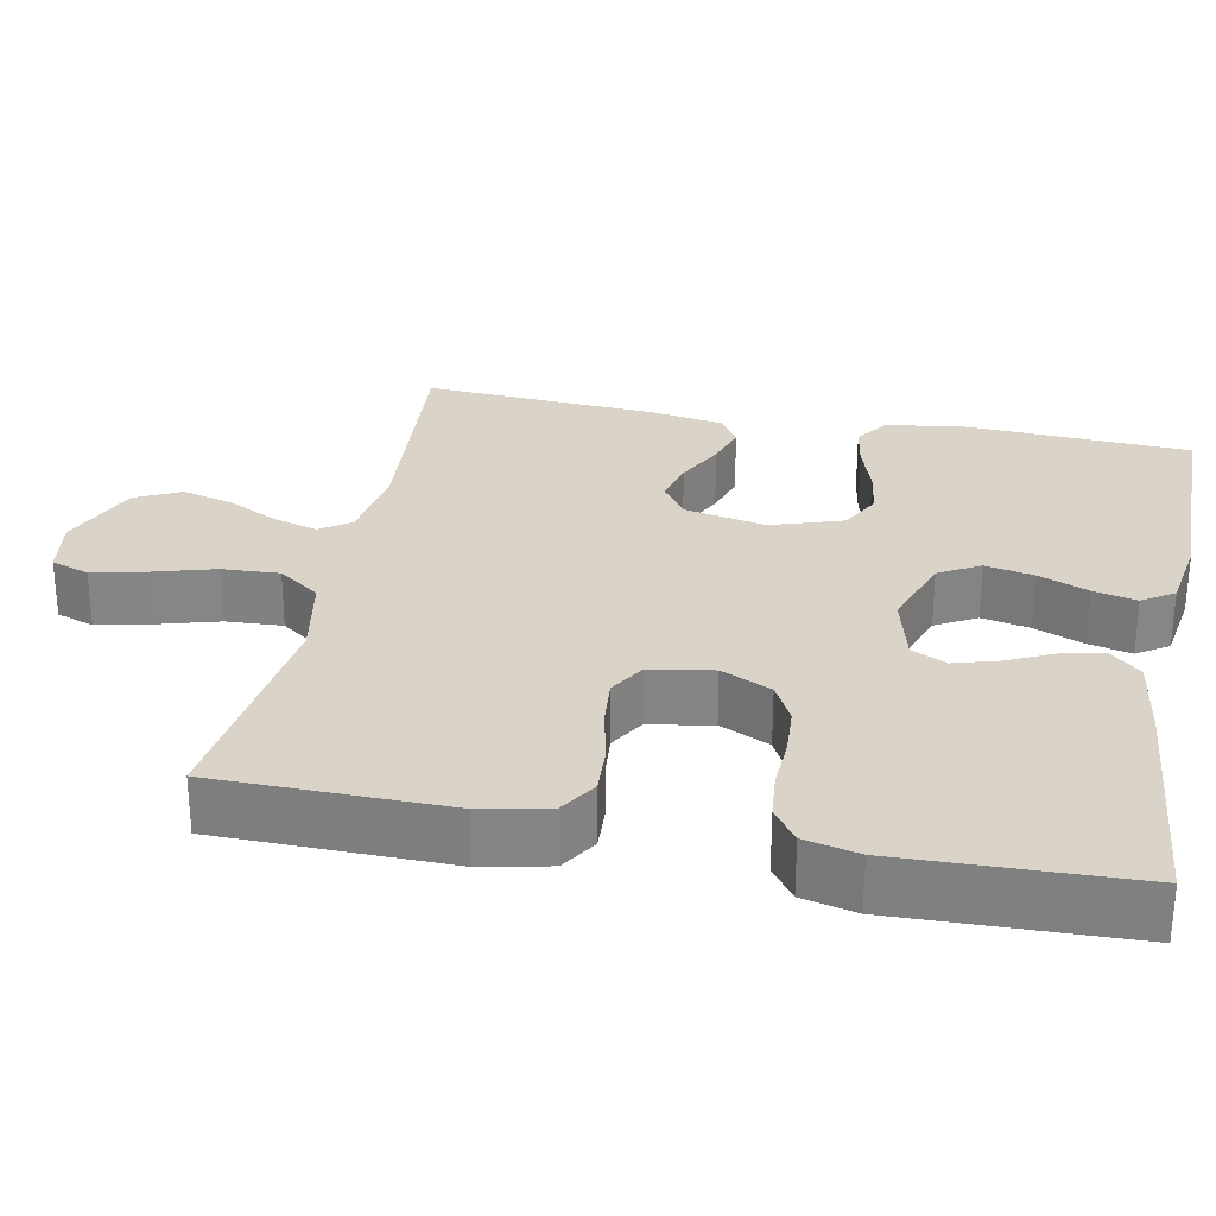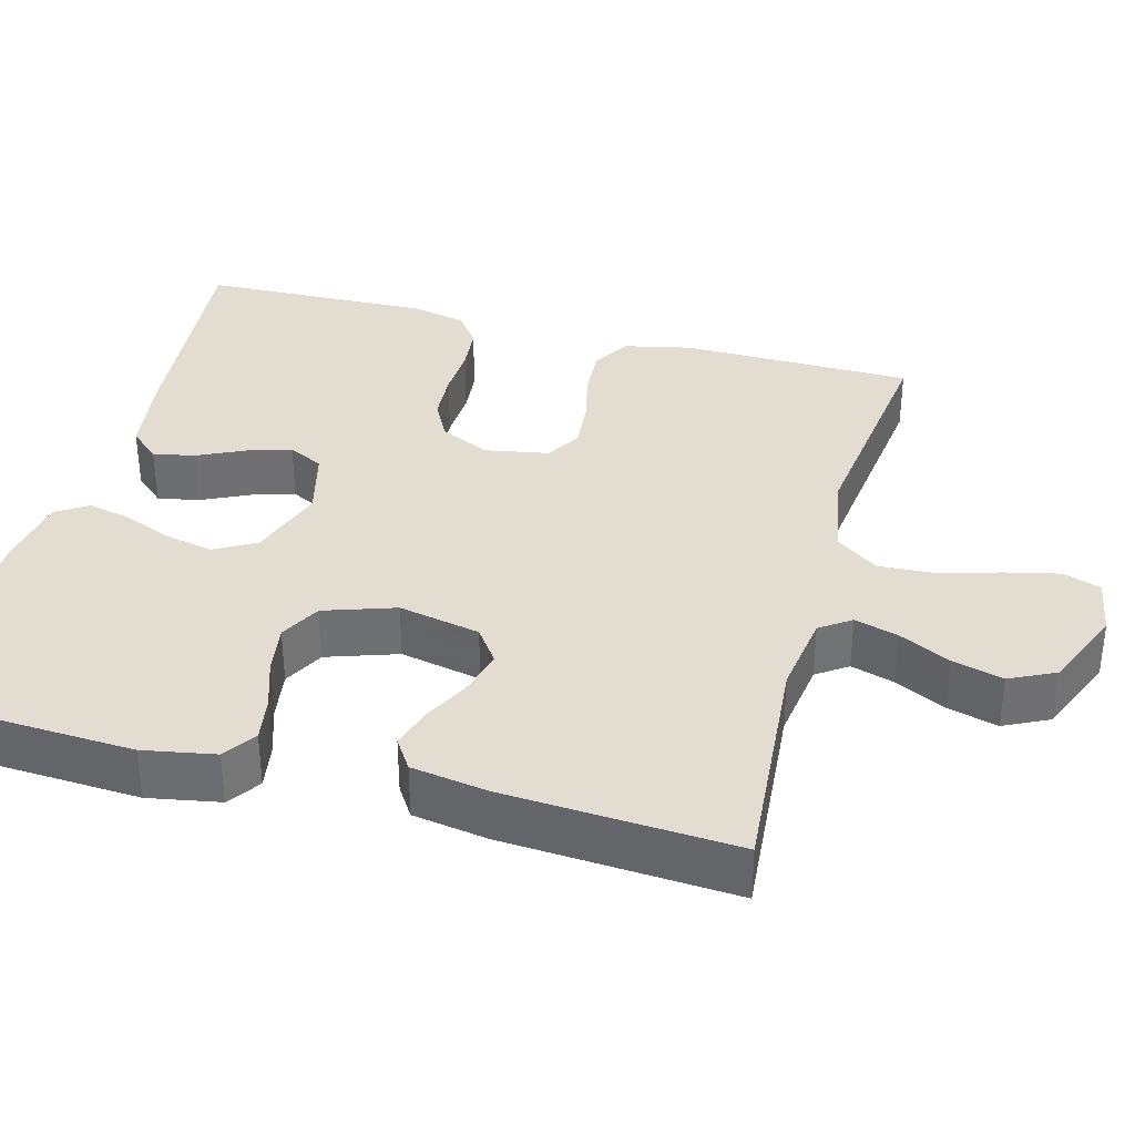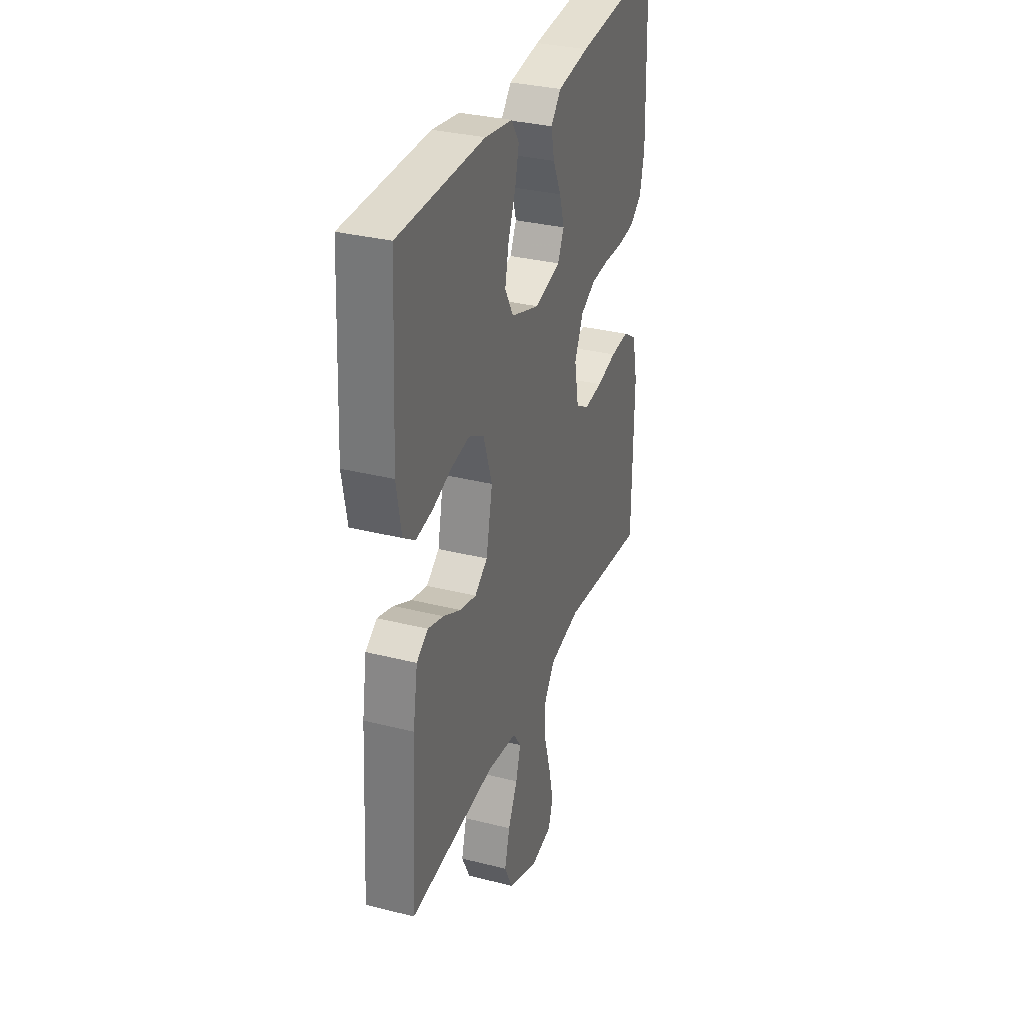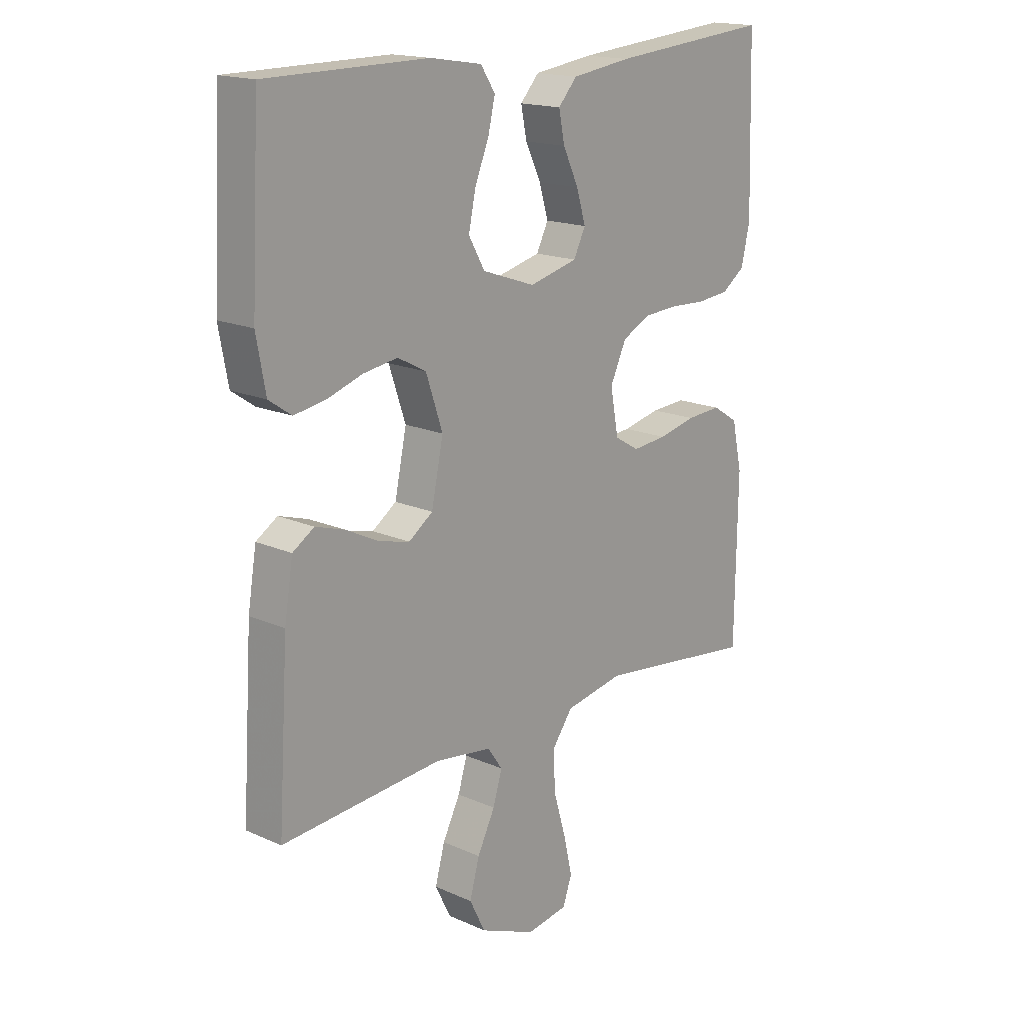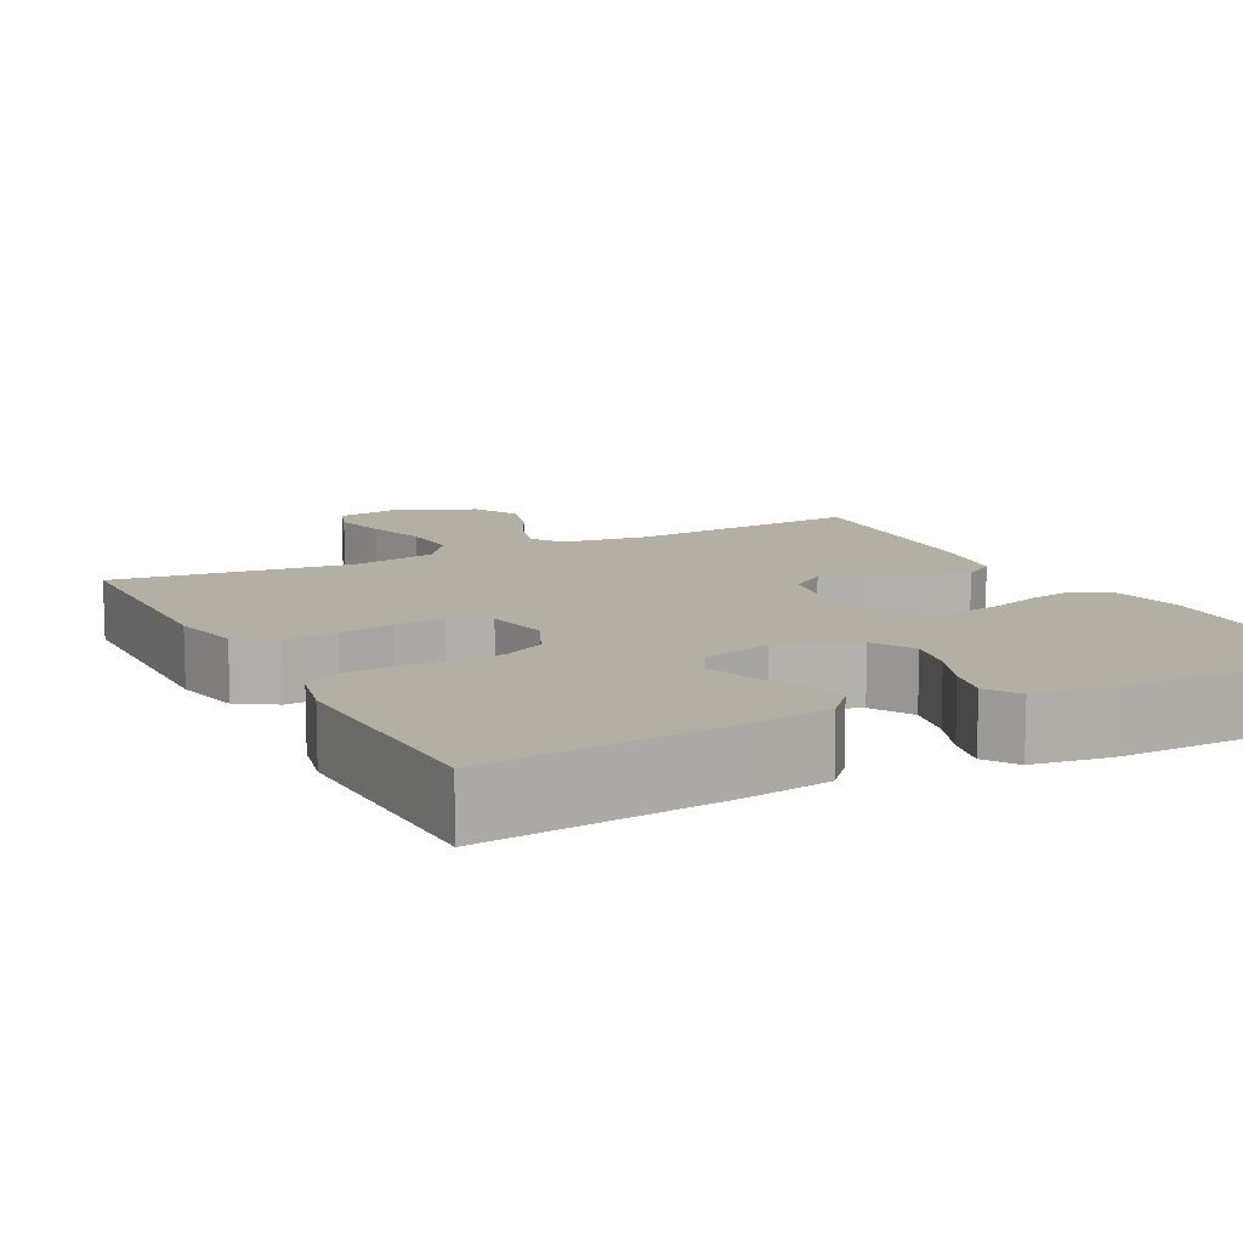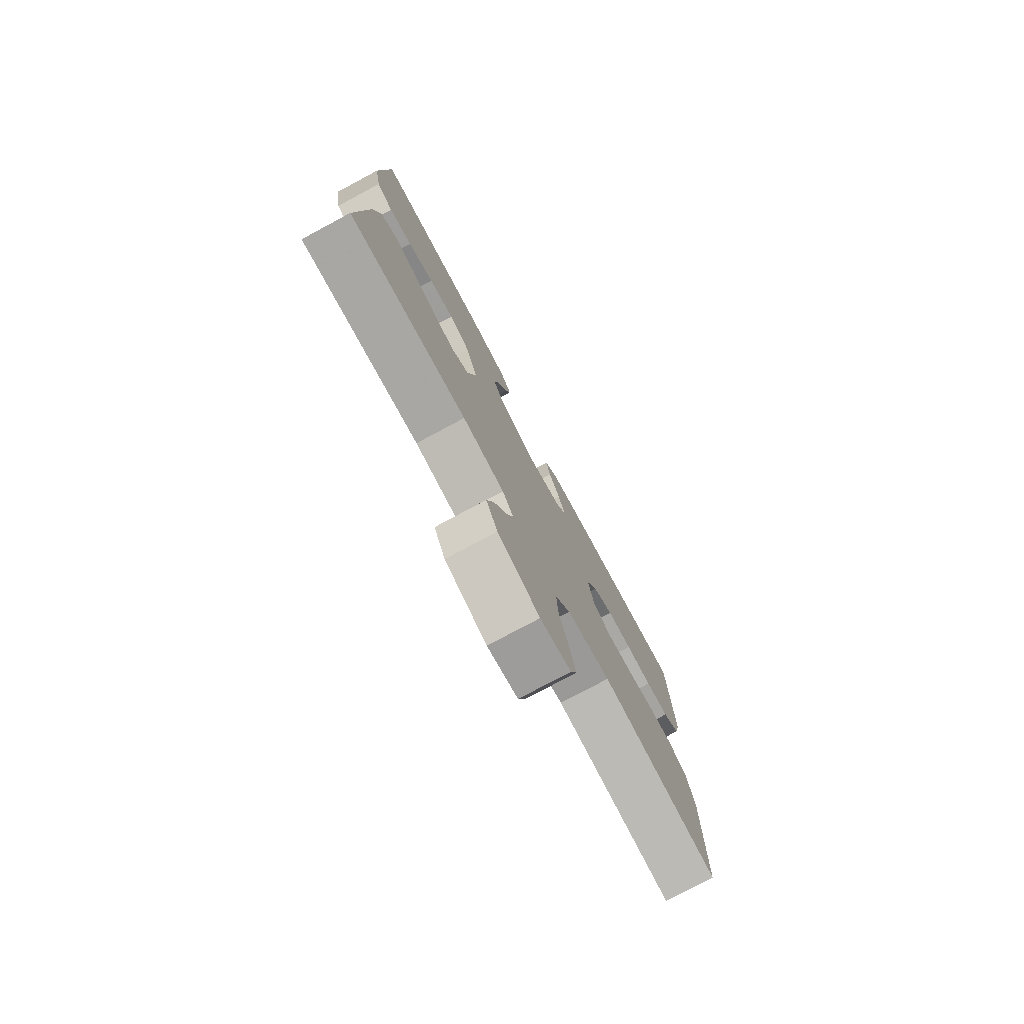
<metadata>
{"format":"obj","ext":"obj","renderer":"f3d","projection":"perspective","resolution":1024,"background":"white","views":[{"elev":28.4,"azim":-78.7,"up":"+Y"},{"elev":35.4,"azim":105.1,"up":"+Y"},{"elev":32.4,"azim":109.4,"up":"+Z"},{"elev":17.1,"azim":131.8,"up":"+Z"},{"elev":11.3,"azim":-27.4,"up":"+Y"},{"elev":-78.2,"azim":118.1,"up":"+Z"}]}
</metadata>
<code>
v -0.5 0.07 -0.5
v -0.504 0.07 -0.2
v -0.485 0.07 -0.113
v -0.437 0.07 -0.083
v -0.372 0.07 -0.087
v -0.302 0.07 -0.103
v -0.238 0.07 -0.109
v -0.192 0.07 -0.082
v -0.177 0.07 0
v -0.207 0.07 0.065
v -0.259 0.07 0.092
v -0.323 0.07 0.096
v -0.39 0.07 0.093
v -0.45 0.07 0.099
v -0.493 0.07 0.13
v -0.509 0.07 0.2
v -0.5 0.07 0.5
v -0.2 0.07 0.472
v -0.09 0.07 0.456
v -0.055 0.07 0.417
v -0.066 0.07 0.363
v -0.095 0.07 0.302
v -0.112 0.07 0.245
v -0.09 0.07 0.2
v 0 0.07 0.177
v 0.099 0.07 0.211
v 0.129 0.07 0.264
v 0.116 0.07 0.327
v 0.09 0.07 0.391
v 0.077 0.07 0.447
v 0.104 0.07 0.488
v 0.2 0.07 0.503
v 0.5 0.07 0.5
v 0.516 0.07 0.2
v 0.499 0.07 0.107
v 0.457 0.07 0.078
v 0.398 0.07 0.088
v 0.332 0.07 0.11
v 0.268 0.07 0.12
v 0.215 0.07 0.092
v 0.184 0.07 0
v 0.206 0.07 -0.106
v 0.251 0.07 -0.138
v 0.308 0.07 -0.124
v 0.37 0.07 -0.093
v 0.425 0.07 -0.076
v 0.465 0.07 -0.102
v 0.481 0.07 -0.2
v 0.5 0.07 -0.5
v 0.2 0.07 -0.476
v 0.094 0.07 -0.491
v 0.066 0.07 -0.531
v 0.083 0.07 -0.588
v 0.116 0.07 -0.654
v 0.134 0.07 -0.72
v 0.105 0.07 -0.779
v 0 0.07 -0.823
v -0.077 0.07 -0.81
v -0.094 0.07 -0.761
v -0.078 0.07 -0.691
v -0.055 0.07 -0.612
v -0.051 0.07 -0.538
v -0.09 0.07 -0.484
v -0.2 0.07 -0.463
v -0.5 0 -0.5
v -0.504 0 -0.2
v -0.485 0 -0.113
v -0.437 0 -0.083
v -0.372 0 -0.087
v -0.302 0 -0.103
v -0.238 0 -0.109
v -0.192 0 -0.082
v -0.177 0 0
v -0.207 0 0.065
v -0.259 0 0.092
v -0.323 0 0.096
v -0.39 0 0.093
v -0.45 0 0.099
v -0.493 0 0.13
v -0.509 0 0.2
v -0.5 0 0.5
v -0.2 0 0.472
v -0.09 0 0.456
v -0.055 0 0.417
v -0.066 0 0.363
v -0.095 0 0.302
v -0.112 0 0.245
v -0.09 0 0.2
v 0 0 0.177
v 0.099 0 0.211
v 0.129 0 0.264
v 0.116 0 0.327
v 0.09 0 0.391
v 0.077 0 0.447
v 0.104 0 0.488
v 0.2 0 0.503
v 0.5 0 0.5
v 0.516 0 0.2
v 0.499 0 0.107
v 0.457 0 0.078
v 0.398 0 0.088
v 0.332 0 0.11
v 0.268 0 0.12
v 0.215 0 0.092
v 0.184 0 0
v 0.206 0 -0.106
v 0.251 0 -0.138
v 0.308 0 -0.124
v 0.37 0 -0.093
v 0.425 0 -0.076
v 0.465 0 -0.102
v 0.481 0 -0.2
v 0.5 0 -0.5
v 0.2 0 -0.476
v 0.094 0 -0.491
v 0.066 0 -0.531
v 0.083 0 -0.588
v 0.116 0 -0.654
v 0.134 0 -0.72
v 0.105 0 -0.779
v 0 0 -0.823
v -0.077 0 -0.81
v -0.094 0 -0.761
v -0.078 0 -0.691
v -0.055 0 -0.612
v -0.051 0 -0.538
v -0.09 0 -0.484
v -0.2 0 -0.463
f 58 59 60 61
f 56 57 58 61
f 56 61 62
f 53 54 55 56
f 52 53 56 62
f 51 52 62 63
f 47 48 49 50
f 44 45 46 47
f 43 44 47 50
f 42 43 50 51
f 35 36 37 38
f 35 38 39
f 34 35 39
f 33 34 39
f 32 33 39 40
f 28 29 30 31
f 27 28 31 32
f 19 20 21 22
f 19 22 23
f 18 19 23
f 17 18 23
f 16 17 23 24
f 12 13 14 15
f 11 12 15 16
f 3 4 5 6
f 3 6 7
f 64 1 2 3
f 64 3 7
f 63 64 7 8
f 41 42 51 63
f 41 63 8 9
f 27 32 40 41
f 26 27 41
f 25 26 41 9
f 11 16 24 25
f 10 11 25
f 9 10 25
f 125 124 123 122
f 125 122 121 120
f 126 125 120
f 120 119 118 117
f 126 120 117 116
f 127 126 116 115
f 114 113 112 111
f 111 110 109 108
f 114 111 108 107
f 115 114 107 106
f 102 101 100 99
f 103 102 99
f 103 99 98
f 103 98 97
f 104 103 97 96
f 95 94 93 92
f 96 95 92 91
f 86 85 84 83
f 87 86 83
f 87 83 82
f 87 82 81
f 88 87 81 80
f 79 78 77 76
f 80 79 76 75
f 70 69 68 67
f 71 70 67
f 67 66 65 128
f 71 67 128
f 72 71 128 127
f 127 115 106 105
f 73 72 127 105
f 105 104 96 91
f 105 91 90
f 73 105 90 89
f 89 88 80 75
f 89 75 74
f 89 74 73
f 1 65 66 2
f 2 66 67 3
f 3 67 68 4
f 4 68 69 5
f 5 69 70 6
f 6 70 71 7
f 7 71 72 8
f 8 72 73 9
f 9 73 74 10
f 10 74 75 11
f 11 75 76 12
f 12 76 77 13
f 13 77 78 14
f 14 78 79 15
f 15 79 80 16
f 16 80 81 17
f 17 81 82 18
f 18 82 83 19
f 19 83 84 20
f 20 84 85 21
f 21 85 86 22
f 22 86 87 23
f 23 87 88 24
f 24 88 89 25
f 25 89 90 26
f 26 90 91 27
f 27 91 92 28
f 28 92 93 29
f 29 93 94 30
f 30 94 95 31
f 31 95 96 32
f 32 96 97 33
f 33 97 98 34
f 34 98 99 35
f 35 99 100 36
f 36 100 101 37
f 37 101 102 38
f 38 102 103 39
f 39 103 104 40
f 40 104 105 41
f 41 105 106 42
f 42 106 107 43
f 43 107 108 44
f 44 108 109 45
f 45 109 110 46
f 46 110 111 47
f 47 111 112 48
f 48 112 113 49
f 49 113 114 50
f 50 114 115 51
f 51 115 116 52
f 52 116 117 53
f 53 117 118 54
f 54 118 119 55
f 55 119 120 56
f 56 120 121 57
f 57 121 122 58
f 58 122 123 59
f 59 123 124 60
f 60 124 125 61
f 61 125 126 62
f 62 126 127 63
f 63 127 128 64
f 64 128 65 1

</code>
